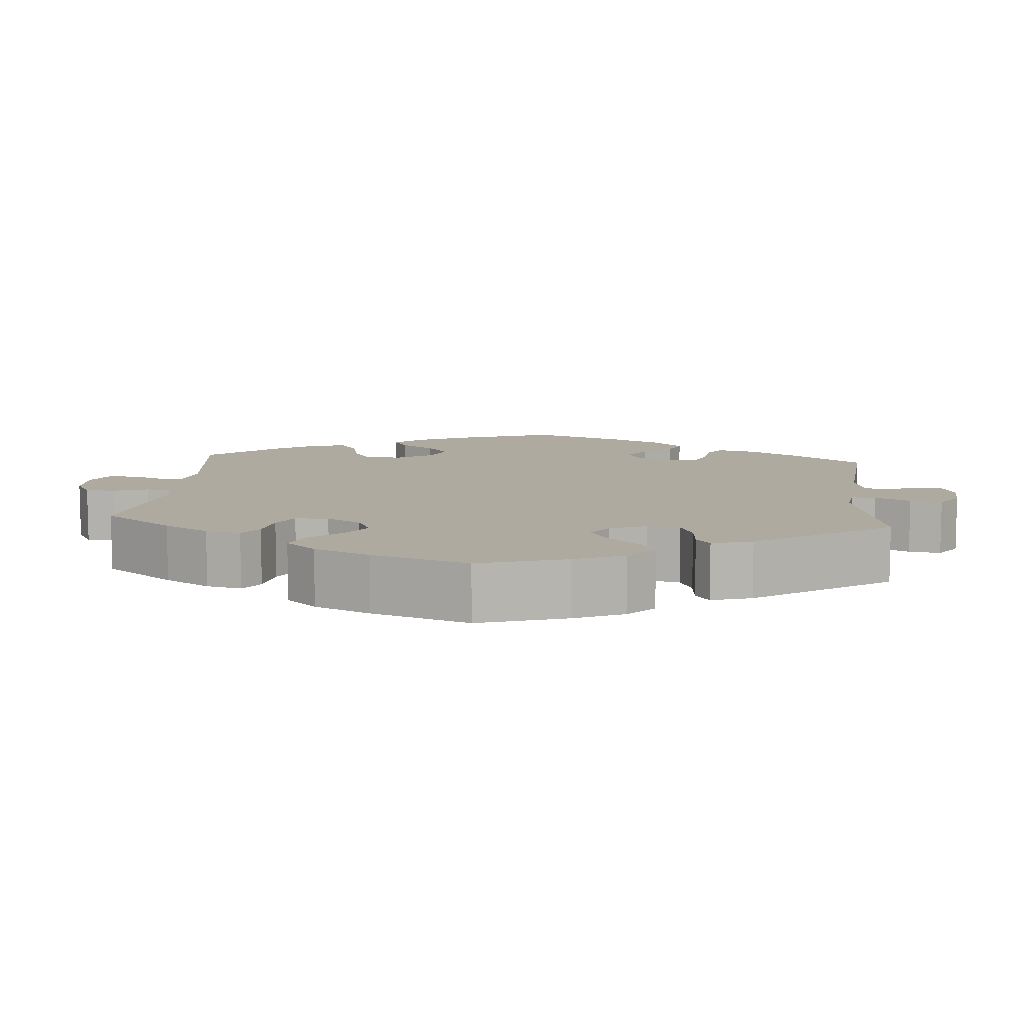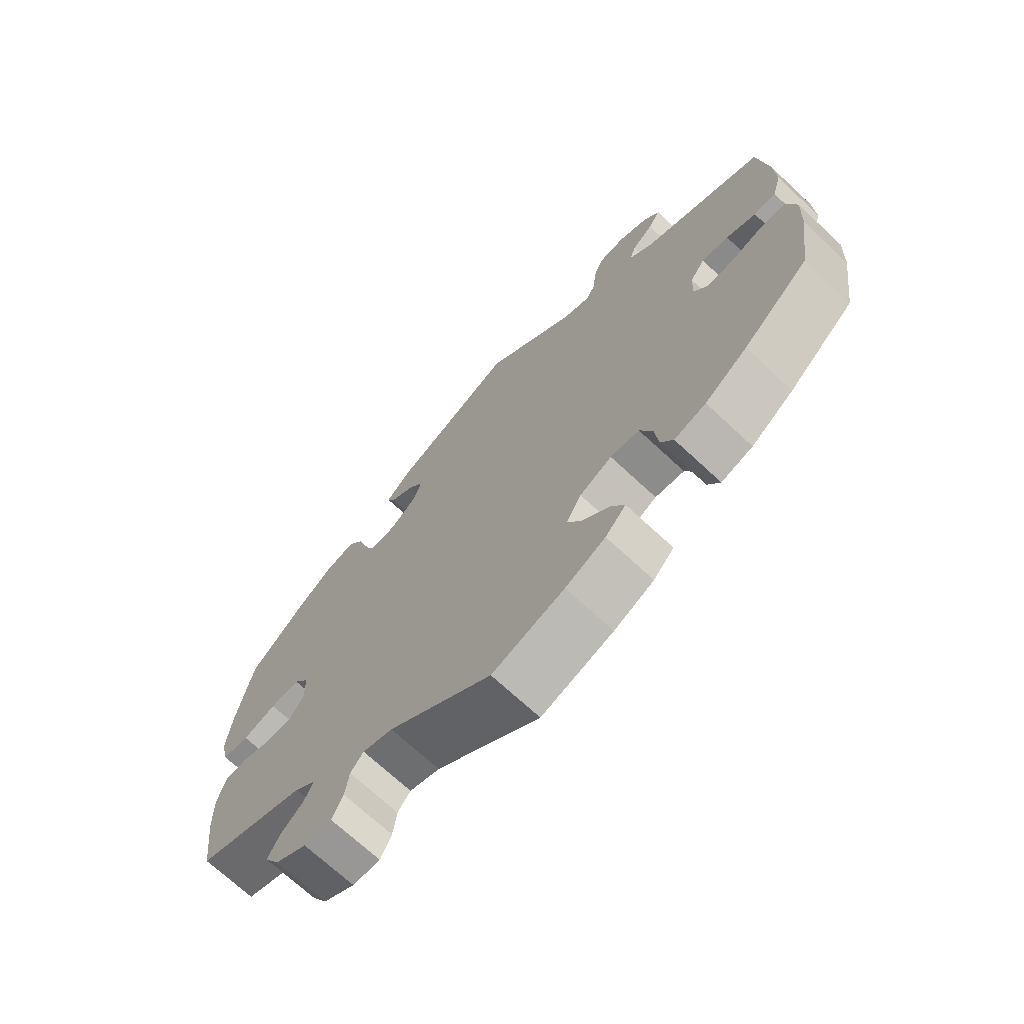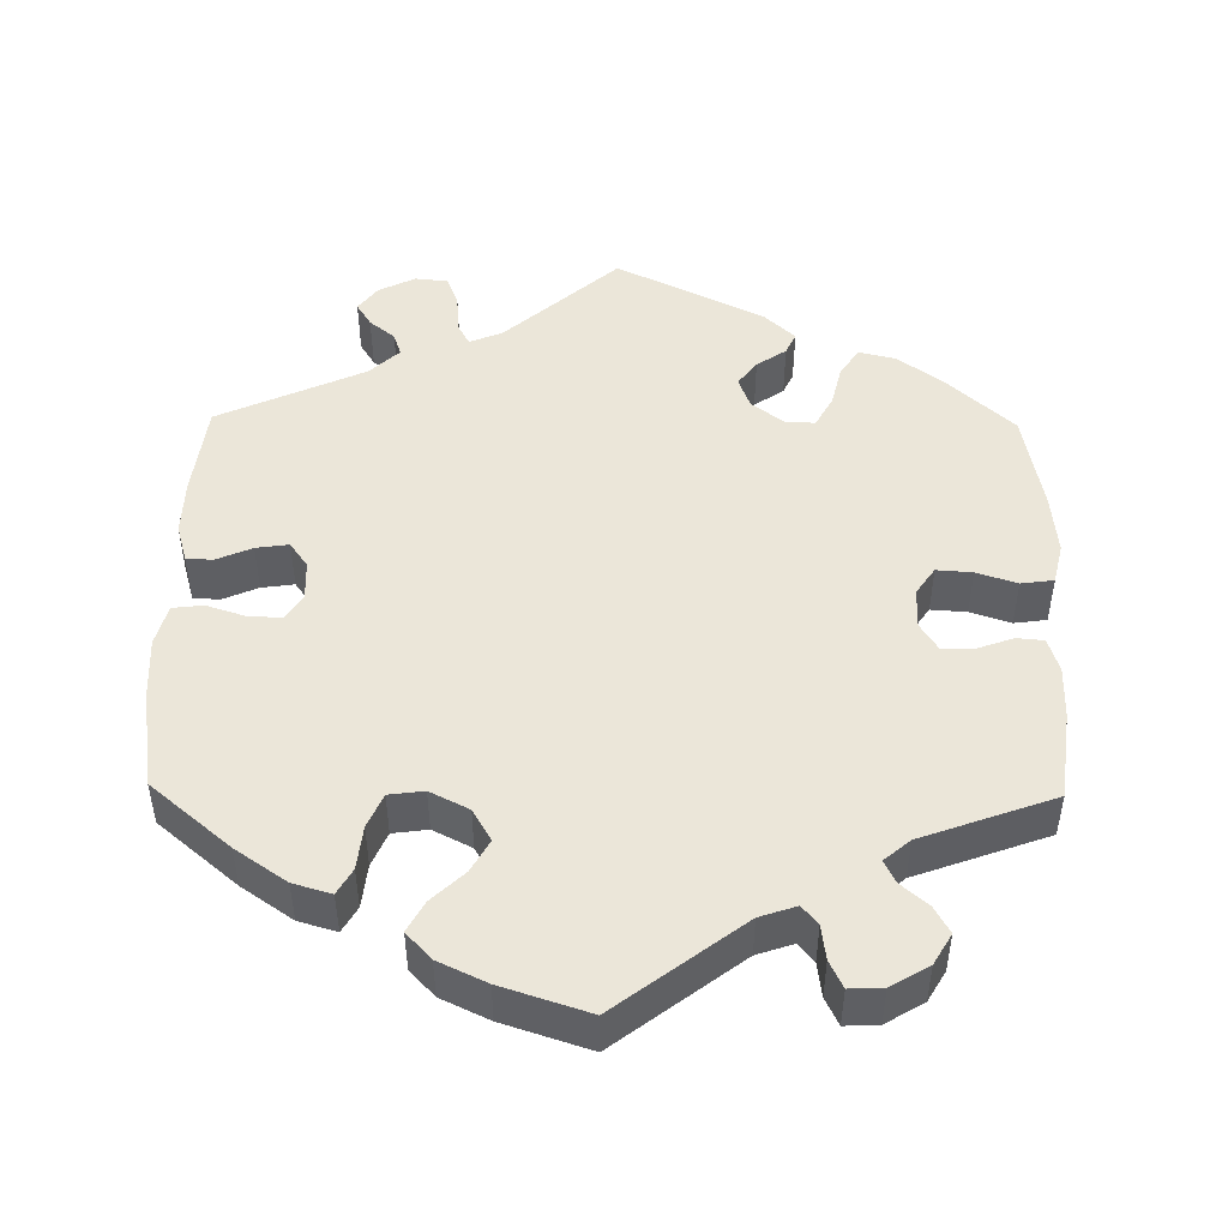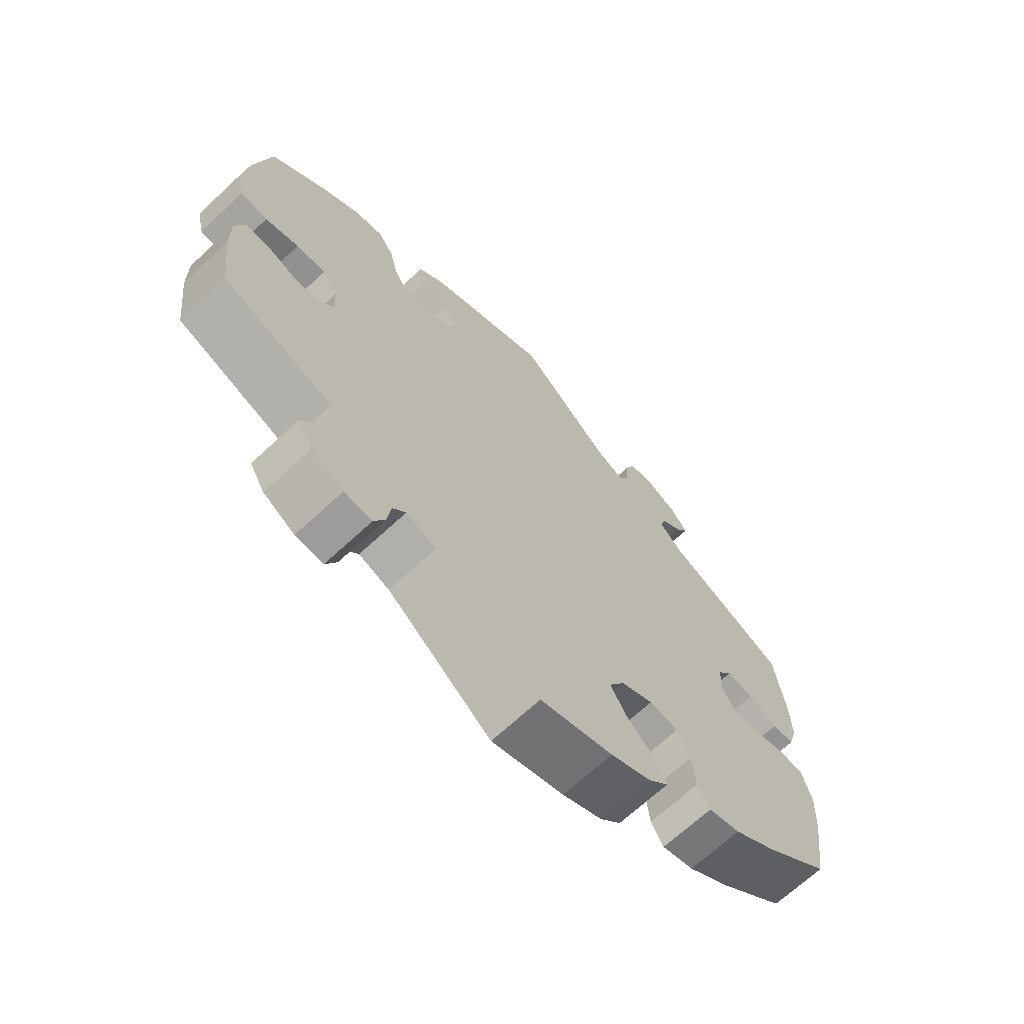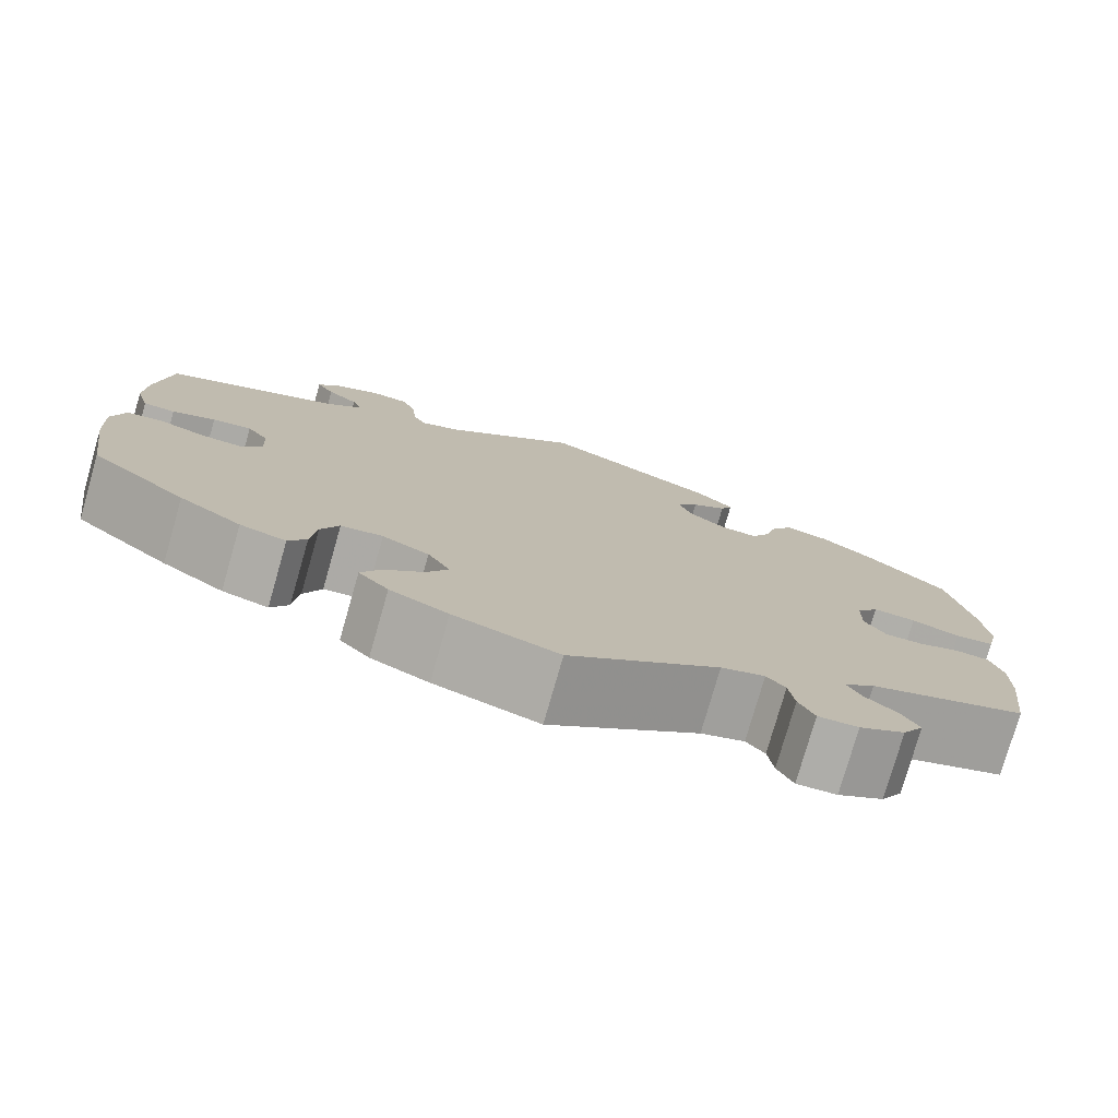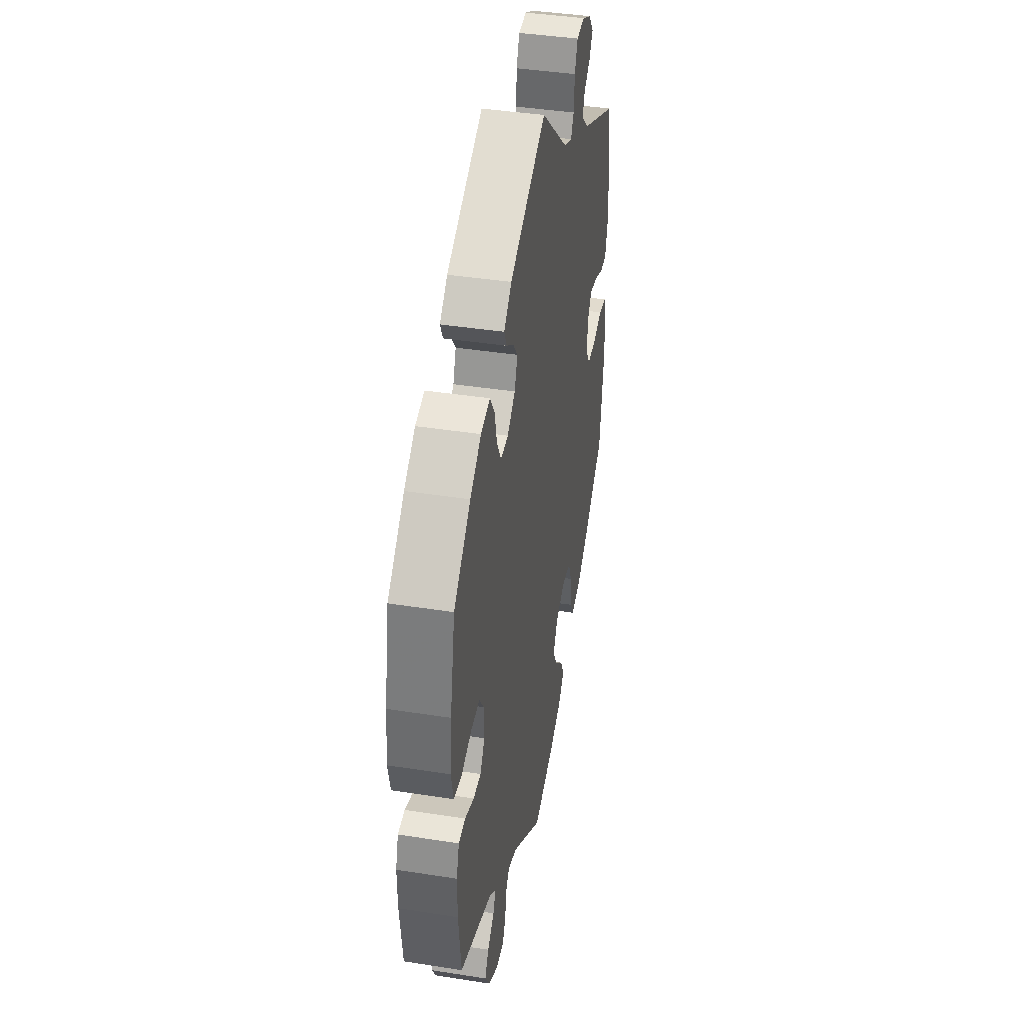
<metadata>
{"format":"obj","ext":"obj","renderer":"f3d","projection":"perspective","resolution":1024,"background":"white","views":[{"elev":9.4,"azim":-55.1,"up":"+Y"},{"elev":-70.4,"azim":47.0,"up":"+Z"},{"elev":48.3,"azim":-179.1,"up":"+Y"},{"elev":-68.5,"azim":-47.1,"up":"+Z"},{"elev":-77.6,"azim":164.0,"up":"+Z"},{"elev":40.7,"azim":-79.1,"up":"+Z"}]}
</metadata>
<code>
v -0.514 0.07 -0.176
v -0.515 0.07 -0.108
v -0.501 0.07 -0.064
v -0.466 0.07 -0.061
v -0.419 0.07 -0.078
v -0.379 0.07 -0.079
v -0.356 0.07 -0.043
v -0.357 0.07 0.009
v -0.381 0.07 0.044
v -0.427 0.07 0.041
v -0.479 0.07 0.024
v -0.521 0.07 0.03
v -0.533 0.07 0.082
v -0.525 0.07 0.16
v -0.5 0.07 0.289
v -0.413 0.07 0.368
v -0.356 0.07 0.409
v -0.309 0.07 0.42
v -0.285 0.07 0.384
v -0.272 0.07 0.33
v -0.25 0.07 0.29
v -0.211 0.07 0.292
v -0.17 0.07 0.323
v -0.155 0.07 0.363
v -0.179 0.07 0.395
v -0.217 0.07 0.421
v -0.23 0.07 0.449
v -0.19 0.07 0.486
v 0 0.07 0.578
v 0.146 0.07 0.449
v 0.188 0.07 0.432
v 0.203 0.07 0.46
v 0.207 0.07 0.51
v 0.222 0.07 0.549
v 0.264 0.07 0.553
v 0.311 0.07 0.53
v 0.336 0.07 0.497
v 0.317 0.07 0.467
v 0.284 0.07 0.44
v 0.274 0.07 0.411
v 0.312 0.07 0.375
v 0.5 0.07 0.289
v 0.515 0.07 0.169
v 0.517 0.07 0.097
v 0.503 0.07 0.049
v 0.469 0.07 0.047
v 0.423 0.07 0.067
v 0.381 0.07 0.073
v 0.358 0.07 0.041
v 0.356 0.07 -0.01
v 0.377 0.07 -0.043
v 0.421 0.07 -0.041
v 0.471 0.07 -0.025
v 0.51 0.07 -0.03
v 0.524 0.07 -0.083
v 0.52 0.07 -0.16
v 0.501 0.07 -0.288
v 0.399 0.07 -0.373
v 0.333 0.07 -0.418
v 0.284 0.07 -0.432
v 0.265 0.07 -0.399
v 0.259 0.07 -0.343
v 0.24 0.07 -0.299
v 0.195 0.07 -0.293
v 0.145 0.07 -0.318
v 0.121 0.07 -0.359
v 0.144 0.07 -0.4
v 0.186 0.07 -0.44
v 0.207 0.07 -0.479
v 0.175 0.07 -0.513
v 0.113 0.07 -0.542
v 0.001 0.07 -0.578
v -0.16 0.07 -0.455
v -0.207 0.07 -0.439
v -0.227 0.07 -0.463
v -0.233 0.07 -0.507
v -0.25 0.07 -0.542
v -0.293 0.07 -0.54
v -0.342 0.07 -0.511
v -0.365 0.07 -0.472
v -0.346 0.07 -0.438
v -0.311 0.07 -0.408
v -0.297 0.07 -0.379
v -0.33 0.07 -0.351
v -0.5 0.07 -0.289
v -0.514 0 -0.176
v -0.515 0 -0.108
v -0.501 0 -0.064
v -0.466 0 -0.061
v -0.419 0 -0.078
v -0.379 0 -0.079
v -0.356 0 -0.043
v -0.357 0 0.009
v -0.381 0 0.044
v -0.427 0 0.041
v -0.479 0 0.024
v -0.521 0 0.03
v -0.533 0 0.082
v -0.525 0 0.16
v -0.5 0 0.289
v -0.413 0 0.368
v -0.356 0 0.409
v -0.309 0 0.42
v -0.285 0 0.384
v -0.272 0 0.33
v -0.25 0 0.29
v -0.211 0 0.292
v -0.17 0 0.323
v -0.155 0 0.363
v -0.179 0 0.395
v -0.217 0 0.421
v -0.23 0 0.449
v -0.19 0 0.486
v 0 0 0.578
v 0.146 0 0.449
v 0.188 0 0.432
v 0.203 0 0.46
v 0.207 0 0.51
v 0.222 0 0.549
v 0.264 0 0.553
v 0.311 0 0.53
v 0.336 0 0.497
v 0.317 0 0.467
v 0.284 0 0.44
v 0.274 0 0.411
v 0.312 0 0.375
v 0.5 0 0.289
v 0.515 0 0.169
v 0.517 0 0.097
v 0.503 0 0.049
v 0.469 0 0.047
v 0.423 0 0.067
v 0.381 0 0.073
v 0.358 0 0.041
v 0.356 0 -0.01
v 0.377 0 -0.043
v 0.421 0 -0.041
v 0.471 0 -0.025
v 0.51 0 -0.03
v 0.524 0 -0.083
v 0.52 0 -0.16
v 0.501 0 -0.288
v 0.399 0 -0.373
v 0.333 0 -0.418
v 0.284 0 -0.432
v 0.265 0 -0.399
v 0.259 0 -0.343
v 0.24 0 -0.299
v 0.195 0 -0.293
v 0.145 0 -0.318
v 0.121 0 -0.359
v 0.144 0 -0.4
v 0.186 0 -0.44
v 0.207 0 -0.479
v 0.175 0 -0.513
v 0.113 0 -0.542
v 0.001 0 -0.578
v -0.16 0 -0.455
v -0.207 0 -0.439
v -0.227 0 -0.463
v -0.233 0 -0.507
v -0.25 0 -0.542
v -0.293 0 -0.54
v -0.342 0 -0.511
v -0.365 0 -0.472
v -0.346 0 -0.438
v -0.311 0 -0.408
v -0.297 0 -0.379
v -0.33 0 -0.351
v -0.5 0 -0.289
f 84 85 1 2
f 83 84 2 3
f 79 80 81 82
f 79 82 83
f 78 79 83
f 75 76 77 78
f 74 75 78 83
f 73 74 83 3
f 67 68 69 70
f 66 67 70 71
f 59 60 61 62
f 59 62 63
f 58 59 63
f 57 58 63
f 56 57 63 64
f 52 53 54 55
f 51 52 55 56
f 44 45 46 47
f 44 47 48
f 41 42 43 44
f 40 41 44 48
f 36 37 38 39
f 36 39 40
f 35 36 40
f 32 33 34 35
f 31 32 35 40
f 27 28 29 30
f 25 26 27 30
f 24 25 30 31
f 23 24 31 40
f 17 18 19 20
f 17 20 21
f 16 17 21
f 15 16 21
f 14 15 21
f 13 14 21 22
f 10 11 12 13
f 9 10 13 22
f 73 3 4 5
f 73 5 6
f 66 71 72 73
f 65 66 73 6
f 64 65 6 7
f 51 56 64 7
f 50 51 7 8
f 49 50 8 9
f 23 40 48 49
f 9 22 23 49
f 87 86 170 169
f 88 87 169 168
f 167 166 165 164
f 168 167 164
f 168 164 163
f 163 162 161 160
f 168 163 160 159
f 88 168 159 158
f 155 154 153 152
f 156 155 152 151
f 147 146 145 144
f 148 147 144
f 148 144 143
f 148 143 142
f 149 148 142 141
f 140 139 138 137
f 141 140 137 136
f 132 131 130 129
f 133 132 129
f 129 128 127 126
f 133 129 126 125
f 124 123 122 121
f 125 124 121
f 125 121 120
f 120 119 118 117
f 125 120 117 116
f 115 114 113 112
f 115 112 111 110
f 116 115 110 109
f 125 116 109 108
f 105 104 103 102
f 106 105 102
f 106 102 101
f 106 101 100
f 106 100 99
f 107 106 99 98
f 98 97 96 95
f 107 98 95 94
f 90 89 88 158
f 91 90 158
f 158 157 156 151
f 91 158 151 150
f 92 91 150 149
f 92 149 141 136
f 93 92 136 135
f 94 93 135 134
f 134 133 125 108
f 134 108 107 94
f 1 86 87 2
f 2 87 88 3
f 3 88 89 4
f 4 89 90 5
f 5 90 91 6
f 6 91 92 7
f 7 92 93 8
f 8 93 94 9
f 9 94 95 10
f 10 95 96 11
f 11 96 97 12
f 12 97 98 13
f 13 98 99 14
f 14 99 100 15
f 15 100 101 16
f 16 101 102 17
f 17 102 103 18
f 18 103 104 19
f 19 104 105 20
f 20 105 106 21
f 21 106 107 22
f 22 107 108 23
f 23 108 109 24
f 24 109 110 25
f 25 110 111 26
f 26 111 112 27
f 27 112 113 28
f 28 113 114 29
f 29 114 115 30
f 30 115 116 31
f 31 116 117 32
f 32 117 118 33
f 33 118 119 34
f 34 119 120 35
f 35 120 121 36
f 36 121 122 37
f 37 122 123 38
f 38 123 124 39
f 39 124 125 40
f 40 125 126 41
f 41 126 127 42
f 42 127 128 43
f 43 128 129 44
f 44 129 130 45
f 45 130 131 46
f 46 131 132 47
f 47 132 133 48
f 48 133 134 49
f 49 134 135 50
f 50 135 136 51
f 51 136 137 52
f 52 137 138 53
f 53 138 139 54
f 54 139 140 55
f 55 140 141 56
f 56 141 142 57
f 57 142 143 58
f 58 143 144 59
f 59 144 145 60
f 60 145 146 61
f 61 146 147 62
f 62 147 148 63
f 63 148 149 64
f 64 149 150 65
f 65 150 151 66
f 66 151 152 67
f 67 152 153 68
f 68 153 154 69
f 69 154 155 70
f 70 155 156 71
f 71 156 157 72
f 72 157 158 73
f 73 158 159 74
f 74 159 160 75
f 75 160 161 76
f 76 161 162 77
f 77 162 163 78
f 78 163 164 79
f 79 164 165 80
f 80 165 166 81
f 81 166 167 82
f 82 167 168 83
f 83 168 169 84
f 84 169 170 85
f 85 170 86 1

</code>
